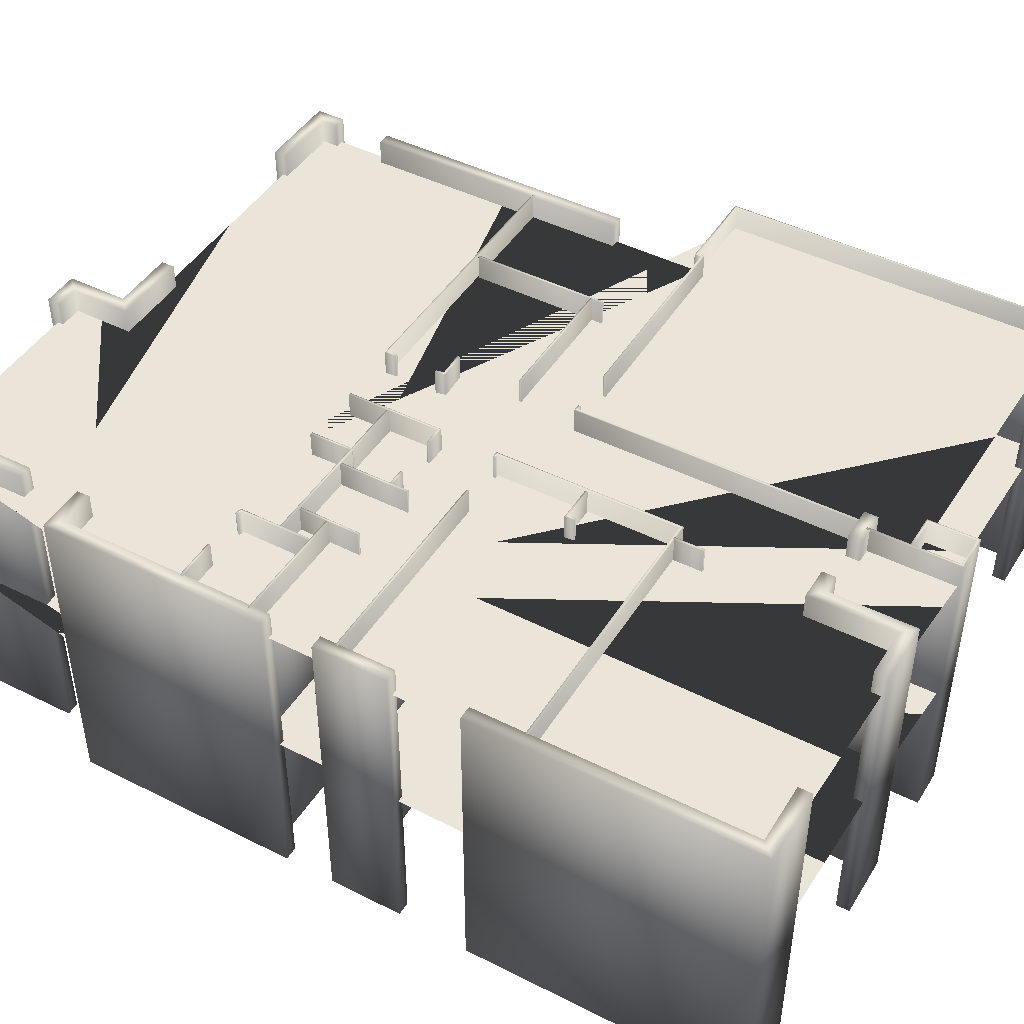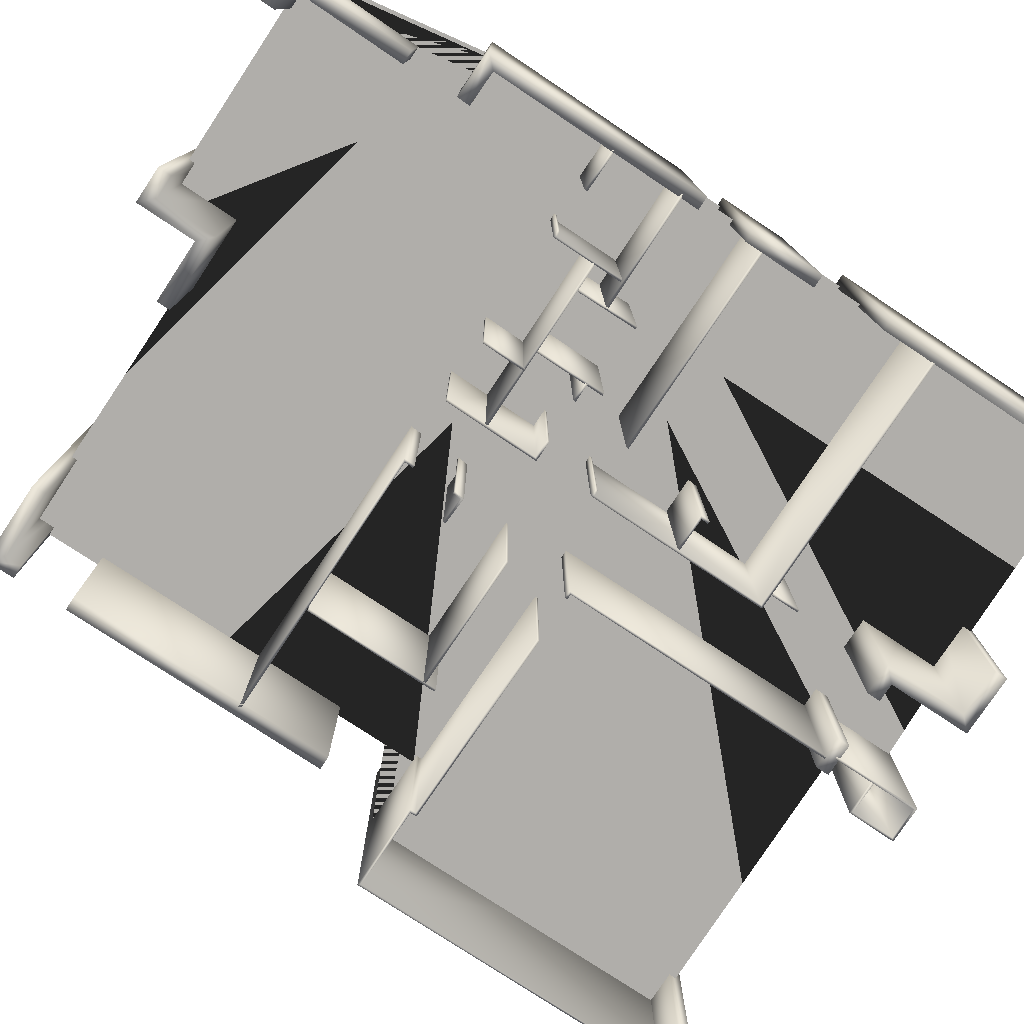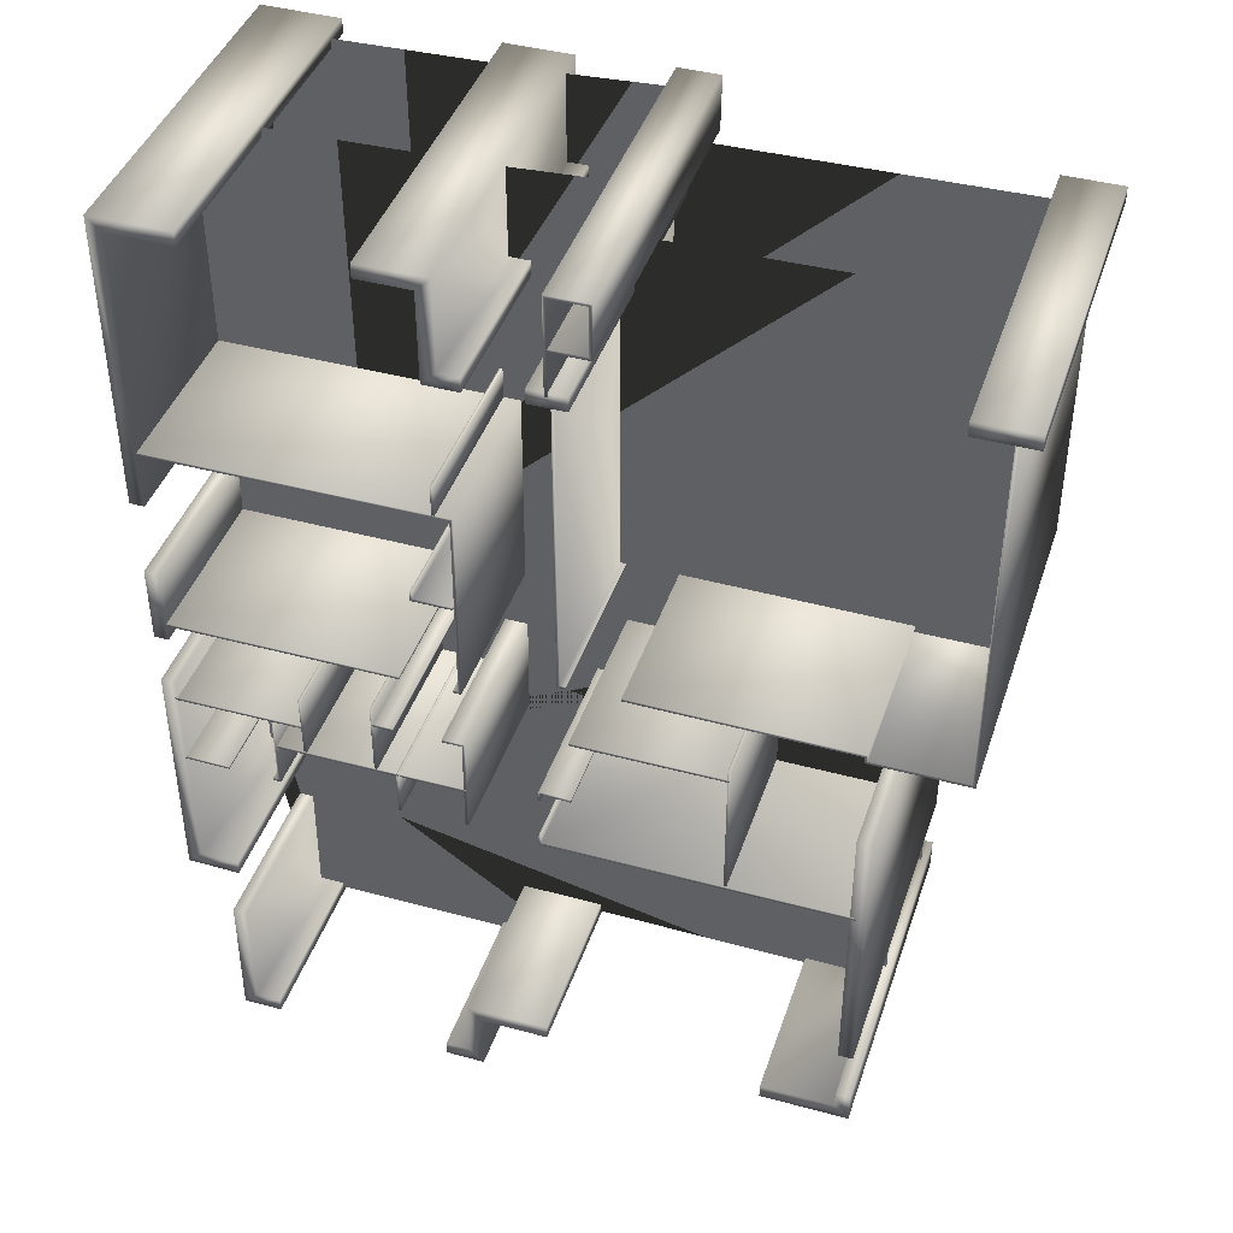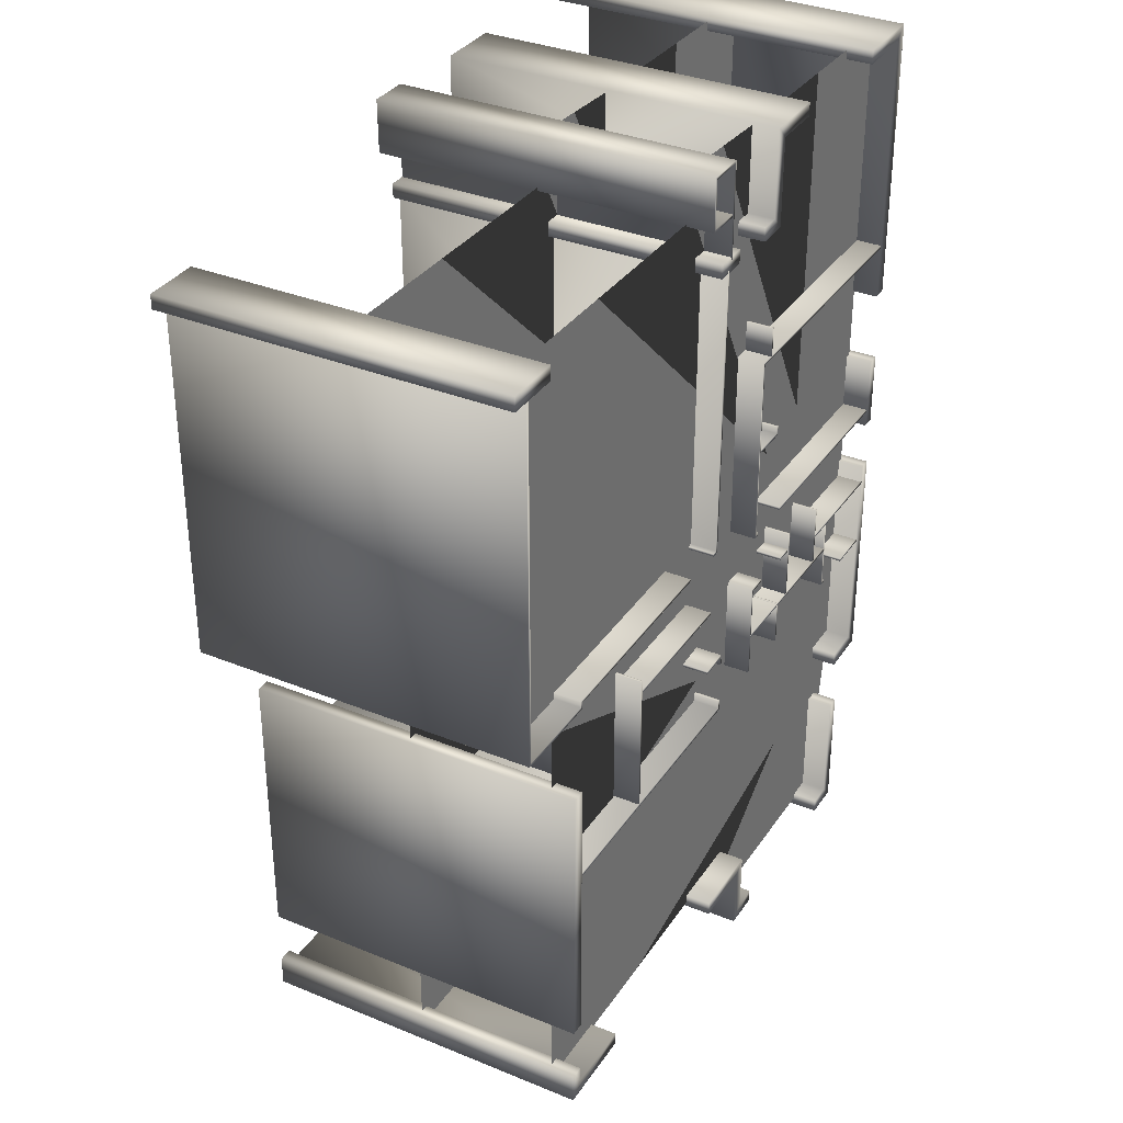
<metadata>
{"format":"obj","ext":"obj","renderer":"f3d","projection":"perspective","resolution":1024,"background":"white","views":[{"elev":45.2,"azim":-59.8,"up":"+Y"},{"elev":-77.7,"azim":-123.6,"up":"+Y"},{"elev":42.3,"azim":18.0,"up":"+Z"},{"elev":34.0,"azim":119.0,"up":"+Z"}]}
</metadata>
<code>
v  -15.78 3 6.54
v  -16.38 3 6.54
v  -16.13 3 6.79
v  -15.78 3 6.79
v  -16.13 -3 6.79
v  -15.78 -3 6.79
v  -16.38 -3 6.54
v  -15.78 -3 6.54
v  -16.38 3 8.108
v  -16.13 3 8.358
v  -16.13 -3 8.355
v  -16.38 -3 8.105
v  -17.28 3 8.107
v  -17.28 3 8.357
v  -17.28 -3 8.356
v  -17.28 -3 8.106
o floor_001_walls_00
g floor_001_walls_00
f 1 2 3 4
f 4 3 5 6
f 6 5 7 8
f 8 7 2 1
f 2 9 10 3
f 3 10 11 5
f 5 11 12 7
f 7 12 9 2
f 9 13 14 10
f 10 14 15 11
f 11 15 16 12
f 12 16 13 9
f 4 6 8 1
f 15 14 13
f 16 15 13
v  -19.86 3 8.057
v  -20.96 3 8.057
v  -21.21 3 8.307
v  -19.86 3 8.307
v  -21.21 -3 8.307
v  -19.86 -3 8.307
v  -20.96 -3 8.057
v  -19.86 -3 8.057
v  -20.96 3 3.172
v  -21.21 3 3.172
v  -21.21 -3 3.172
v  -20.96 -3 3.172
o floor_001_walls_01
g floor_001_walls_01
f 17 18 19 20
f 20 19 21 22
f 22 21 23 24
f 24 23 18 17
f 18 25 26 19
f 19 26 27 21
f 21 27 28 23
f 23 28 25 18
f 20 22 24 17
f 27 26 25
f 28 27 25
v  -20.9 3 1.834
v  -20.9 3 0.479
v  -21.15 3 0.479
v  -21.15 3 1.834
v  -21.15 -3 0.479
v  -21.15 -3 1.834
v  -20.9 -3 0.479
v  -20.9 -3 1.834
o floor_001_walls_02
g floor_001_walls_02
f 29 30 31 32
f 32 31 33 34
f 34 33 35 36
f 36 35 30 29
f 32 34 36 29
f 33 31 30
f 35 33 30
v  -8.812 3 7.736
v  -7.833 3 7.736
v  -7.833 3 7.486
v  -8.812 3 7.486
v  -7.833 -3 7.486
v  -8.812 -3 7.486
v  -7.833 -3 7.736
v  -8.812 -3 7.736
o floor_001_walls_03
g floor_001_walls_03
f 37 38 39 40
f 40 39 41 42
f 42 41 43 44
f 44 43 38 37
f 40 42 44 37
f 41 39 38
f 43 41 38
v  -14.85 3 6.822
v  -14.23 3 6.822
v  -14.23 3 6.572
v  -14.85 3 6.572
v  -14.23 -3 6.572
v  -14.85 -3 6.572
v  -14.23 -3 6.822
v  -14.85 -3 6.822
o floor_001_walls_04
g floor_001_walls_04
f 45 46 47 48
f 48 47 49 50
f 50 49 51 52
f 52 51 46 45
f 48 50 52 45
f 49 47 46
f 51 49 46
v  -9.536 3 -0.435
v  -9.536 3 -5.494
v  -9.786 3 -5.494
v  -9.786 3 -0.435
v  -9.786 -3 -5.494
v  -9.786 -3 -0.435
v  -9.536 -3 -5.494
v  -9.536 -3 -0.435
o floor_001_walls_05
g floor_001_walls_05
f 53 54 55 56
f 56 55 57 58
f 58 57 59 60
f 60 59 54 53
f 56 58 60 53
f 57 55 54
f 59 57 54
v  -11.05 3 -6.806
v  -9.77 3 -6.806
v  -9.52 3 -7.056
v  -11.05 3 -7.056
v  -9.52 -3 -7.056
v  -11.05 -3 -7.056
v  -9.77 -3 -6.806
v  -11.05 -3 -6.806
v  -9.77 3 -6.506
v  -9.52 3 -6.506
v  -9.52 -3 -6.506
v  -9.77 -3 -6.506
o floor_001_walls_06
g floor_001_walls_06
f 61 62 63 64
f 64 63 65 66
f 66 65 67 68
f 68 67 62 61
f 62 69 70 63
f 63 70 71 65
f 65 71 72 67
f 67 72 69 62
f 64 66 68 61
f 71 70 69
f 72 71 69
v  -16.65 3 -7.834
v  -16.22 3 -7.834
v  -15.97 3 -8.084
v  -16.65 3 -8.084
v  -15.97 -3 -8.084
v  -16.65 -3 -8.084
v  -16.22 -3 -7.834
v  -16.65 -3 -7.834
v  -16.22 3 -6.706
v  -15.97 3 -6.956
v  -15.97 -3 -6.959
v  -16.22 -3 -6.709
v  -14.79 3 -6.707
v  -14.79 3 -6.957
v  -14.79 -3 -6.958
v  -14.79 -3 -6.708
o floor_001_walls_07
g floor_001_walls_07
f 73 74 75 76
f 76 75 77 78
f 78 77 79 80
f 80 79 74 73
f 74 81 82 75
f 75 82 83 77
f 77 83 84 79
f 79 84 81 74
f 81 85 86 82
f 82 86 87 83
f 83 87 88 84
f 84 88 85 81
f 76 78 80 73
f 87 86 85
f 88 87 85
v  -19.78 3 -8.1
v  -20.46 3 -8.1
v  -20.21 3 -7.85
v  -19.78 3 -7.85
v  -20.21 -3 -7.85
v  -19.78 -3 -7.85
v  -20.46 -3 -8.1
v  -19.78 -3 -8.1
v  -20.44 3 -5.689
v  -20.19 3 -5.691
v  -20.19 -3 -5.691
v  -20.44 -3 -5.689
o floor_001_walls_08
g floor_001_walls_08
f 89 90 91 92
f 92 91 93 94
f 94 93 95 96
f 96 95 90 89
f 90 97 98 91
f 91 98 99 93
f 93 99 100 95
f 95 100 97 90
f 92 94 96 89
f 99 98 97
f 100 99 97
v  -20.24 3 -4.689
v  -21.15 3 -4.67
v  -20.9 3 -4.425
v  -20.23 3 -4.439
v  -20.9 -3 -4.425
v  -20.23 -3 -4.439
v  -21.15 -3 -4.67
v  -20.24 -3 -4.689
v  -21.15 3 -0.4513
v  -20.9 3 -0.4513
v  -20.9 -3 -0.4513
v  -21.15 -3 -0.4513
o floor_001_walls_09
g floor_001_walls_09
f 101 102 103 104
f 104 103 105 106
f 106 105 107 108
f 108 107 102 101
f 102 109 110 103
f 103 110 111 105
f 105 111 112 107
f 107 112 109 102
f 104 106 108 101
f 111 110 109
f 112 111 109
v  -20.92 3 0.817
v  -17.02 3 0.817
v  -17.02 3 0.767
v  -20.92 3 0.767
v  -17.02 -3 0.767
v  -20.92 -3 0.767
v  -17.02 -3 0.817
v  -20.92 -3 0.817
o floor_001_walls_10
g floor_001_walls_10
f 113 114 115 116
f 116 115 117 118
f 118 117 119 120
f 120 119 114 113
f 116 118 120 113
f 117 115 114
f 119 117 114
v  -20.97 3 4.2
v  -16 3 4.213
v  -16.05 3 4.162
v  -20.97 3 4.151
v  -16.05 -3 4.162
v  -20.97 -3 4.151
v  -16 -3 4.213
v  -20.97 -3 4.2
v  -16.02 3 0.743
v  -16.07 3 0.793
v  -16.07 -3 0.793
v  -16.02 -3 0.743
v  -16.15 3 0.743
v  -16.15 3 0.793
v  -16.15 -3 0.793
v  -16.15 -3 0.743
o floor_001_walls_11
g floor_001_walls_11
f 121 122 123 124
f 124 123 125 126
f 126 125 127 128
f 128 127 122 121
f 122 129 130 123
f 123 130 131 125
f 125 131 132 127
f 127 132 129 122
f 129 133 134 130
f 130 134 135 131
f 131 135 136 132
f 132 136 133 129
f 124 126 128 121
f 135 134 133
f 136 135 133
v  -16.08 3 2.447
v  -16.76 3 2.447
v  -16.71 3 2.497
v  -16.08 3 2.497
v  -16.71 -3 2.497
v  -16.08 -3 2.497
v  -16.76 -3 2.447
v  -16.08 -3 2.447
v  -16.75 3 2.63
v  -16.7 3 2.626
v  -16.7 -3 2.626
v  -16.75 -3 2.63
o floor_001_walls_12
g floor_001_walls_12
f 137 138 139 140
f 140 139 141 142
f 142 141 143 144
f 144 143 138 137
f 138 145 146 139
f 139 146 147 141
f 141 147 148 143
f 143 148 145 138
f 140 142 144 137
f 147 146 145
f 148 147 145
v  -16.33 3 4.188
v  -16.33 3 4.739
v  -16.28 3 4.739
v  -16.28 3 4.188
v  -16.28 -3 4.739
v  -16.28 -3 4.188
v  -16.33 -3 4.739
v  -16.33 -3 4.188
o floor_001_walls_13
g floor_001_walls_13
f 149 150 151 152
f 152 151 153 154
f 154 153 155 156
f 156 155 150 149
f 152 154 156 149
f 153 151 150
f 155 153 150
v  -20.92 3 -2.099
v  -20.14 3 -2.111
v  -20.14 3 -2.161
v  -20.92 3 -2.149
v  -20.14 -3 -2.161
v  -20.92 -3 -2.149
v  -20.14 -3 -2.111
v  -20.92 -3 -2.099
o floor_001_walls_14
g floor_001_walls_14
f 157 158 159 160
f 160 159 161 162
f 162 161 163 164
f 164 163 158 157
f 160 162 164 157
f 161 159 158
f 163 161 158
v  -20.96 3 -0.7788
v  -18.73 3 -0.7668
v  -18.73 3 -0.8168
v  -20.96 3 -0.8288
v  -18.73 -3 -0.8168
v  -20.96 -3 -0.8288
v  -18.73 -3 -0.7668
v  -20.96 -3 -0.7788
o floor_001_walls_15
g floor_001_walls_15
f 165 166 167 168
f 168 167 169 170
f 170 169 171 172
f 172 171 166 165
f 168 170 172 165
f 169 167 166
f 171 169 166
v  -19.37 3 -2.123
v  -19.28 3 -2.113
v  -19.23 3 -2.158
v  -19.36 3 -2.172
v  -19.23 -3 -2.158
v  -19.36 -3 -2.172
v  -19.28 -3 -2.113
v  -19.37 -3 -2.123
v  -19.28 3 -0.8398
v  -19.23 3 -0.8398
v  -19.23 -3 -0.8398
v  -19.28 -3 -0.8398
o floor_001_walls_16
g floor_001_walls_16
f 173 174 175 176
f 176 175 177 178
f 178 177 179 180
f 180 179 174 173
f 174 181 182 175
f 175 182 183 177
f 177 183 184 179
f 179 184 181 174
f 176 178 180 173
f 183 182 181
f 184 183 181
v  -19.24 3 -1.343
v  -16.03 3 -1.331
v  -16.03 3 -1.381
v  -19.24 3 -1.393
v  -16.03 -3 -1.381
v  -19.24 -3 -1.393
v  -16.03 -3 -1.331
v  -19.24 -3 -1.343
o floor_001_walls_17
g floor_001_walls_17
f 185 186 187 188
f 188 187 189 190
f 190 189 191 192
f 192 191 186 185
f 188 190 192 185
f 189 187 186
f 191 189 186
v  -16.07 3 -2.135
v  -16.05 3 -0.3849
v  -16 3 -0.3349
v  -16.02 3 -2.136
v  -16 -3 -0.3349
v  -16.02 -3 -2.136
v  -16.05 -3 -0.3849
v  -16.07 -3 -2.135
v  -16.39 3 -0.3849
v  -16.39 3 -0.3349
v  -16.39 -3 -0.3349
v  -16.39 -3 -0.3849
o floor_001_walls_18
g floor_001_walls_18
f 193 194 195 196
f 196 195 197 198
f 198 197 199 200
f 200 199 194 193
f 194 201 202 195
f 195 202 203 197
f 197 203 204 199
f 199 204 201 194
f 196 198 200 193
f 203 202 201
f 204 203 201
v  -17.21 3 -2.159
v  -17.19 3 -1.331
v  -17.14 3 -1.332
v  -17.16 3 -2.16
v  -17.14 -3 -1.332
v  -17.16 -3 -2.16
v  -17.19 -3 -1.331
v  -17.21 -3 -2.159
o floor_001_walls_19
g floor_001_walls_19
f 205 206 207 208
f 208 207 209 210
f 210 209 211 212
f 212 211 206 205
f 208 210 212 205
f 209 207 206
f 211 209 206
v  -18.77 3 -1.332
v  -18.78 3 -0.2042
v  -18.73 3 -0.2036
v  -18.72 3 -1.331
v  -18.73 -3 -0.2036
v  -18.72 -3 -1.331
v  -18.78 -3 -0.2042
v  -18.77 -3 -1.332
o floor_001_walls_20
g floor_001_walls_20
f 213 214 215 216
f 216 215 217 218
f 218 217 219 220
f 220 219 214 213
f 216 218 220 213
f 217 215 214
f 219 217 214
v  -17.57 3 -1.332
v  -17.57 3 -0.0359
v  -17.52 3 -0.0359
v  -17.52 3 -1.332
v  -17.52 -3 -0.0359
v  -17.52 -3 -1.332
v  -17.57 -3 -0.0359
v  -17.57 -3 -1.332
o floor_001_walls_21
g floor_001_walls_21
f 221 222 223 224
f 224 223 225 226
f 226 225 227 228
f 228 227 222 221
f 224 226 228 221
f 225 223 222
f 227 225 222
v  -17.54 3 -0.3469
v  -17.19 3 -0.3469
v  -17.19 3 -0.3969
v  -17.54 3 -0.3969
v  -17.19 -3 -0.3969
v  -17.54 -3 -0.3969
v  -17.19 -3 -0.3469
v  -17.54 -3 -0.3469
o floor_001_walls_22
g floor_001_walls_22
f 229 230 231 232
f 232 231 233 234
f 234 233 235 236
f 236 235 230 229
f 232 234 236 229
f 233 231 230
f 235 233 230
v  -9.694 3 -2.185
v  -14.84 3 -2.185
v  -14.79 3 -2.135
v  -9.694 3 -2.135
v  -14.79 -3 -2.135
v  -9.694 -3 -2.135
v  -14.84 -3 -2.185
v  -9.694 -3 -2.185
v  -14.83 3 -1.966
v  -14.78 3 -1.969
v  -14.78 -3 -1.969
v  -14.83 -3 -1.966
o floor_001_walls_23
g floor_001_walls_23
f 237 238 239 240
f 240 239 241 242
f 242 241 243 244
f 244 243 238 237
f 238 245 246 239
f 239 246 247 241
f 241 247 248 243
f 243 248 245 238
f 240 242 244 237
f 247 246 245
f 248 247 245
v  -11.81 3 -2.112
v  -11.81 3 0.432
v  -11.76 3 0.432
v  -11.76 3 -2.112
v  -11.76 -3 0.432
v  -11.76 -3 -2.112
v  -11.81 -3 0.432
v  -11.81 -3 -2.112
o floor_001_walls_24
g floor_001_walls_24
f 249 250 251 252
f 252 251 253 254
f 254 253 255 256
f 256 255 250 249
f 252 254 256 249
f 253 251 250
f 255 253 250
v  -11.78 3 0.1791
v  -14.31 3 0.1791
v  -14.31 3 0.2291
v  -11.78 3 0.2291
v  -14.31 -3 0.2291
v  -11.78 -3 0.2291
v  -14.31 -3 0.1791
v  -11.78 -3 0.1791
o floor_001_walls_25
g floor_001_walls_25
f 257 258 259 260
f 260 259 261 262
f 262 261 263 264
f 264 263 258 257
f 260 262 264 257
f 261 259 258
f 263 261 258
v  -14.84 3 -1.172
v  -14.81 3 -0.9817
v  -14.77 3 -1.034
v  -14.79 3 -1.179
v  -14.77 -3 -1.034
v  -14.79 -3 -1.179
v  -14.81 -3 -0.9817
v  -14.84 -3 -1.172
v  -14.29 3 -1.007
v  -14.29 3 -1.057
v  -14.29 -3 -1.057
v  -14.29 -3 -1.007
o floor_001_walls_26
g floor_001_walls_26
f 265 266 267 268
f 268 267 269 270
f 270 269 271 272
f 272 271 266 265
f 266 273 274 267
f 267 274 275 269
f 269 275 276 271
f 271 276 273 266
f 268 270 272 265
f 275 274 273
f 276 275 273
v  -14.34 3 1.355
v  -14.48 3 1.355
v  -14.43 3 1.405
v  -14.34 3 1.405
v  -14.43 -3 1.405
v  -14.34 -3 1.405
v  -14.48 -3 1.355
v  -14.34 -3 1.355
v  -14.48 3 6.611
v  -14.43 3 6.611
v  -14.43 -3 6.611
v  -14.48 -3 6.611
o floor_001_walls_27
g floor_001_walls_27
f 277 278 279 280
f 280 279 281 282
f 282 281 283 284
f 284 283 278 277
f 278 285 286 279
f 279 286 287 281
f 281 287 288 283
f 283 288 285 278
f 280 282 284 277
f 287 286 285
f 288 287 285
v  -14.58 3 6.755
v  -14.58 3 8.436
v  -14.53 3 8.386
v  -14.53 3 6.755
v  -14.53 -3 8.386
v  -14.53 -3 6.755
v  -14.58 -3 8.436
v  -14.58 -3 6.755
v  -13.87 3 8.436
v  -13.92 3 8.386
v  -13.92 -3 8.386
v  -13.87 -3 8.436
v  -13.88 3 7.51
v  -13.93 3 7.56
v  -13.93 -3 7.56
v  -13.88 -3 7.51
v  -14.52 3 7.51
v  -14.52 3 7.56
v  -14.52 -3 7.56
v  -14.52 -3 7.51
o floor_001_walls_28
g floor_001_walls_28
f 289 290 291 292
f 292 291 293 294
f 294 293 295 296
f 296 295 290 289
f 290 297 298 291
f 291 298 299 293
f 293 299 300 295
f 295 300 297 290
f 297 301 302 298
f 298 302 303 299
f 299 303 304 300
f 300 304 301 297
f 301 305 306 302
f 302 306 307 303
f 303 307 308 304
f 304 308 305 301
f 292 294 296 289
f 307 306 305
f 308 307 305
v  -13.47 3 1.417
v  -9.729 3 1.393
v  -9.779 3 1.343
v  -13.47 3 1.367
v  -9.779 -3 1.343
v  -13.47 -3 1.367
v  -9.729 -3 1.393
v  -13.47 -3 1.417
v  -9.729 3 1.273
v  -9.779 3 1.223
v  -9.779 -3 1.223
v  -9.729 -3 1.273
v  -8.183 3 1.273
v  -8.133 3 1.223
v  -8.133 -3 1.223
v  -8.183 -3 1.273
v  -8.195 3 7.487
v  -8.145 3 7.487
v  -8.145 -3 7.487
v  -8.195 -3 7.487
o floor_001_walls_29
g floor_001_walls_29
f 309 310 311 312
f 312 311 313 314
f 314 313 315 316
f 316 315 310 309
f 310 317 318 311
f 311 318 319 313
f 313 319 320 315
f 315 320 317 310
f 317 321 322 318
f 318 322 323 319
f 319 323 324 320
f 320 324 321 317
f 321 325 326 322
f 322 326 327 323
f 323 327 328 324
f 324 328 325 321
f 312 314 316 309
f 327 326 325
f 328 327 325
v  -20.97 2.53 -4.488
v  -20.3 2.53 -4.54
v  -20.38 2.53 -7.948
v  -16.05 2.53 -7.948
v  -16.07 2.53 -6.872
v  -9.617 2.53 -6.923
v  -9.642 2.53 1.252
v  -8.182 2.53 1.278
v  -8.182 2.53 7.633
v  -13.9 2.53 7.556
v  -13.9 2.53 8.428
v  -16.31 2.53 8.299
v  -21.05 2.53 8.197
o floor_001_ceiling_00
g floor_001_ceiling_00
f 329 330 331 332 333 334 335 336 337 338 339 340 341
v  -20.97 -0.0843 -4.488
v  -21.05 -0.0843 8.197
v  -16.31 -0.0843 8.299
v  -13.9 -0.0843 8.428
v  -13.9 -0.0843 7.556
v  -8.182 -0.0843 7.633
v  -8.182 -0.0843 1.278
v  -9.642 -0.0843 1.252
v  -9.617 -0.0843 -6.923
v  -16.07 -0.0843 -6.872
v  -16.05 -0.0843 -7.948
v  -20.38 -0.0843 -7.948
v  -20.3 -0.0843 -4.54
o floor_001_floor_00
g floor_001_floor_00
f 342 343 344 345 346 347 348 349 350 351 352 353 354

</code>
